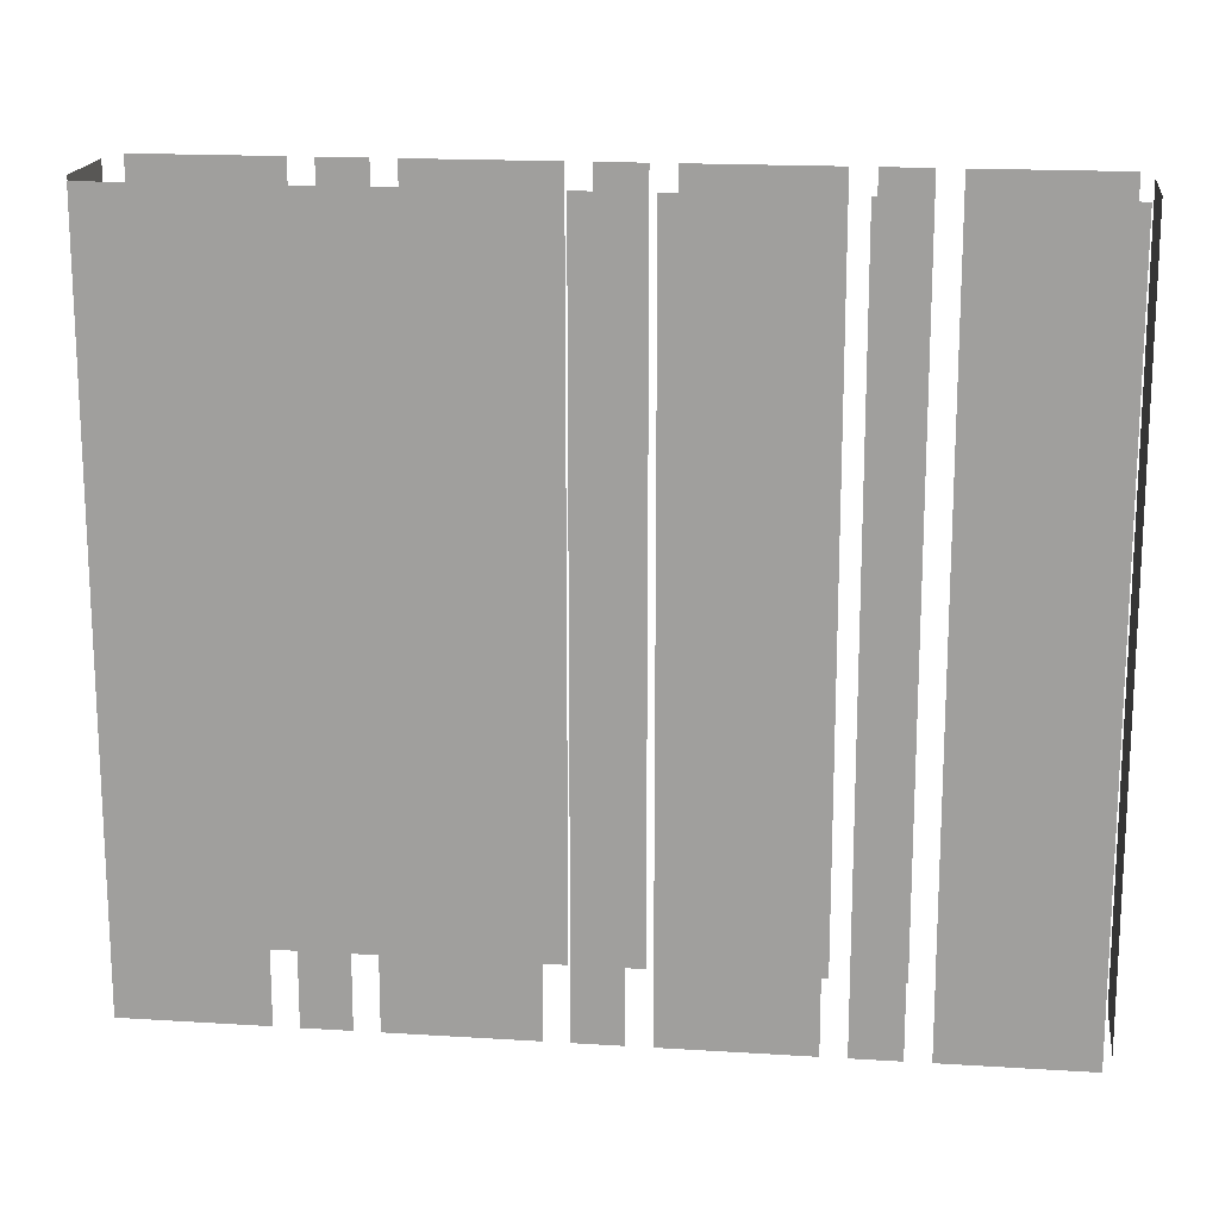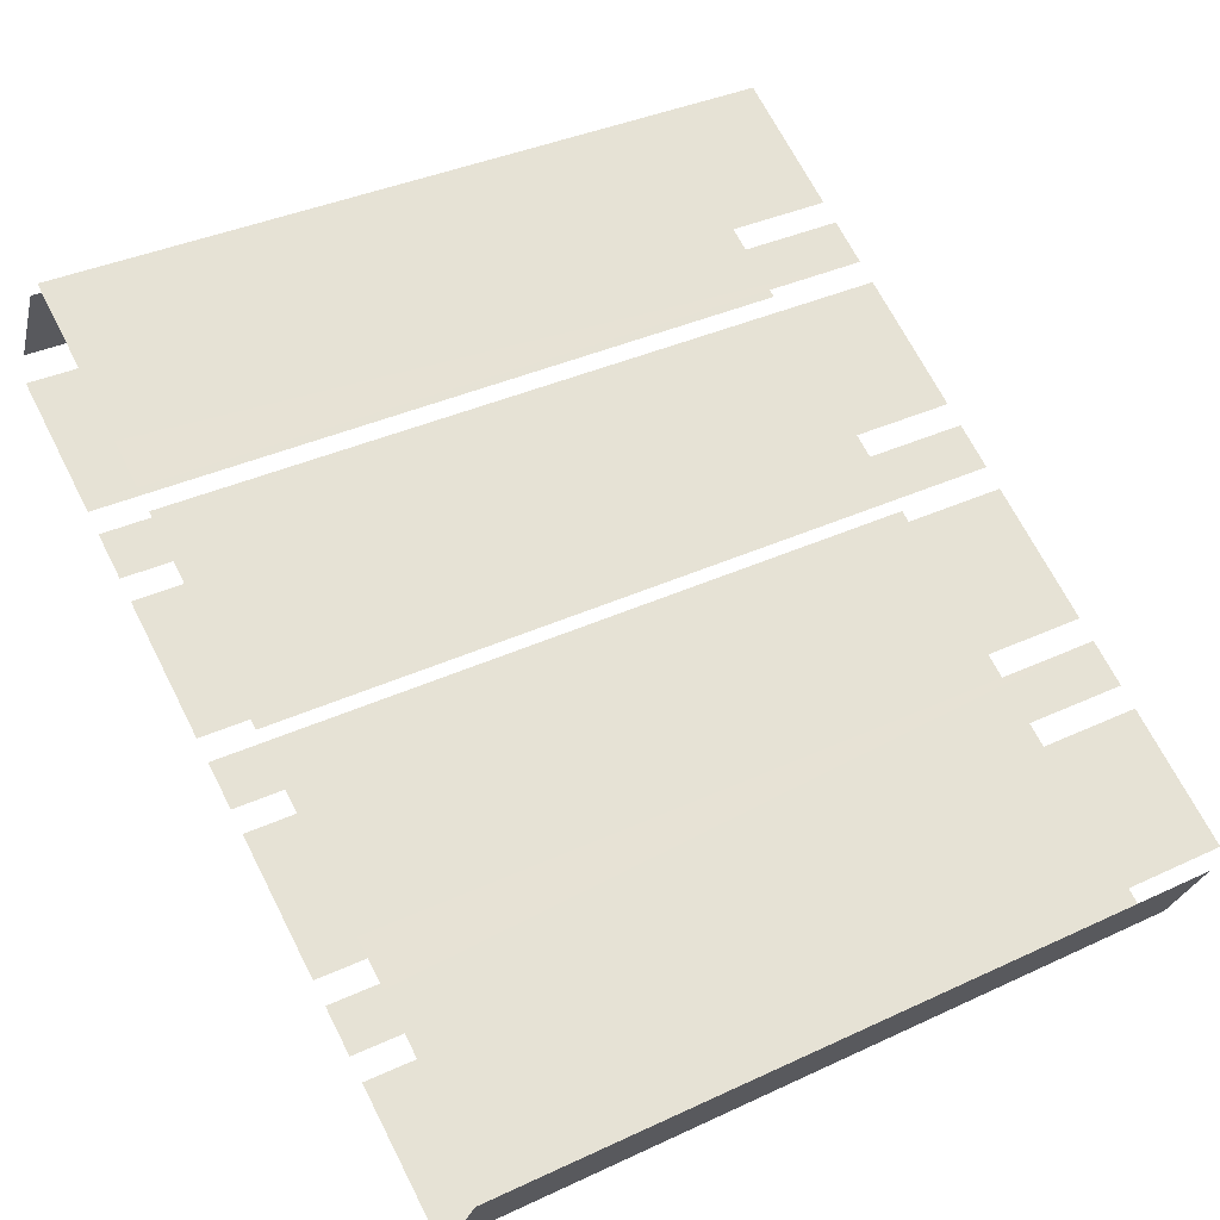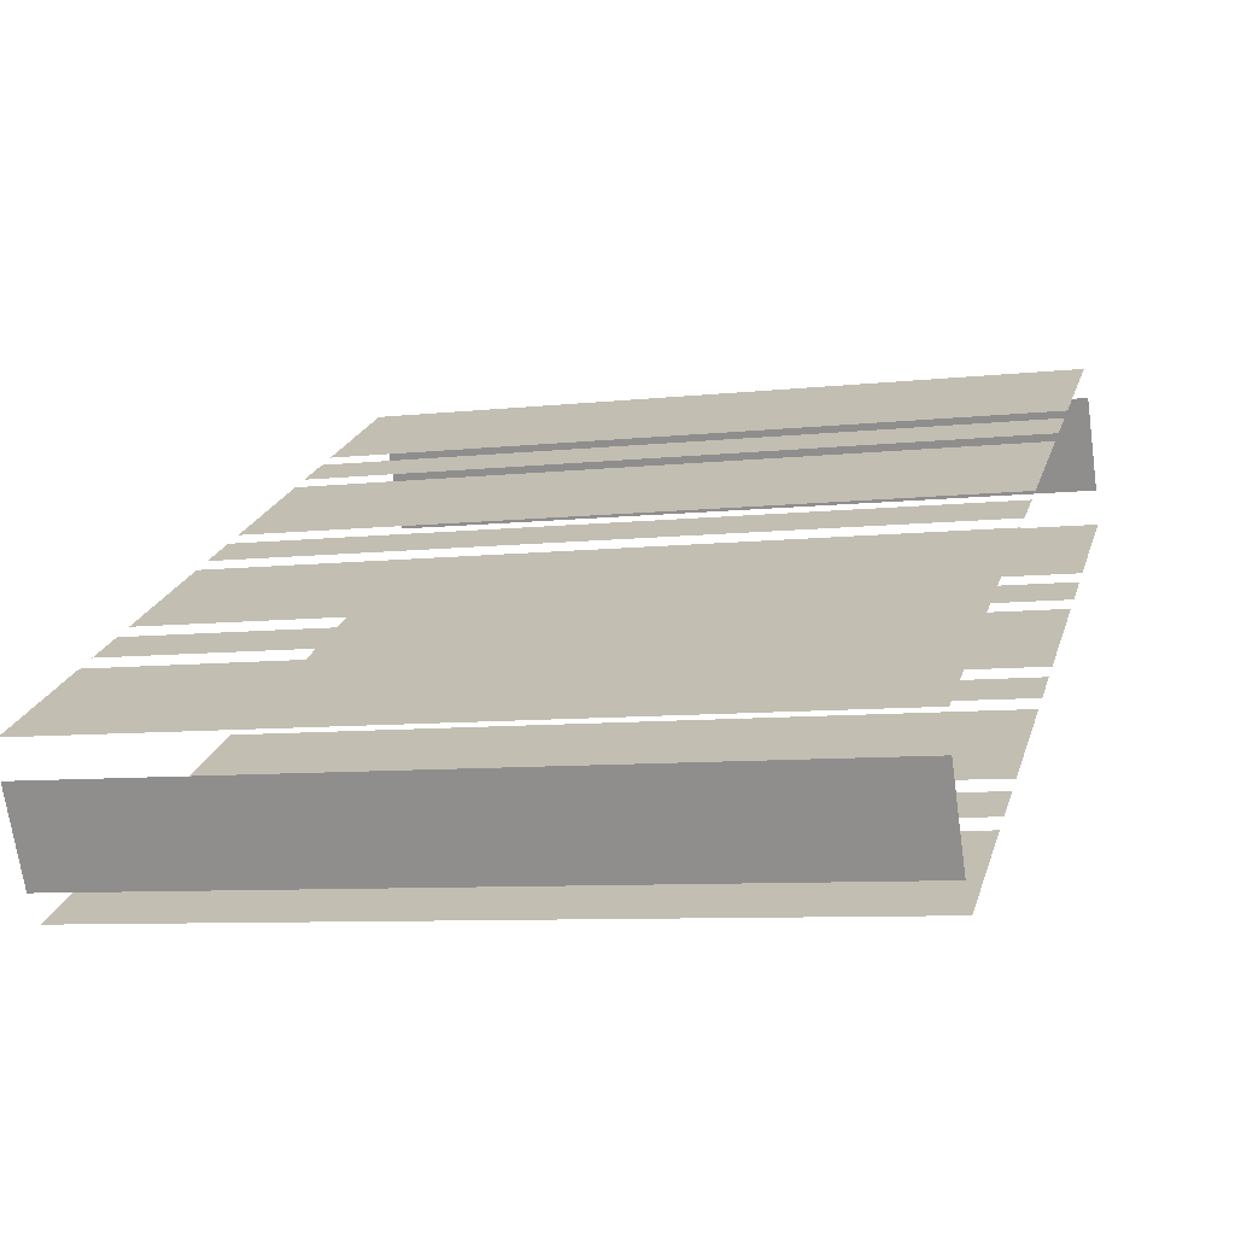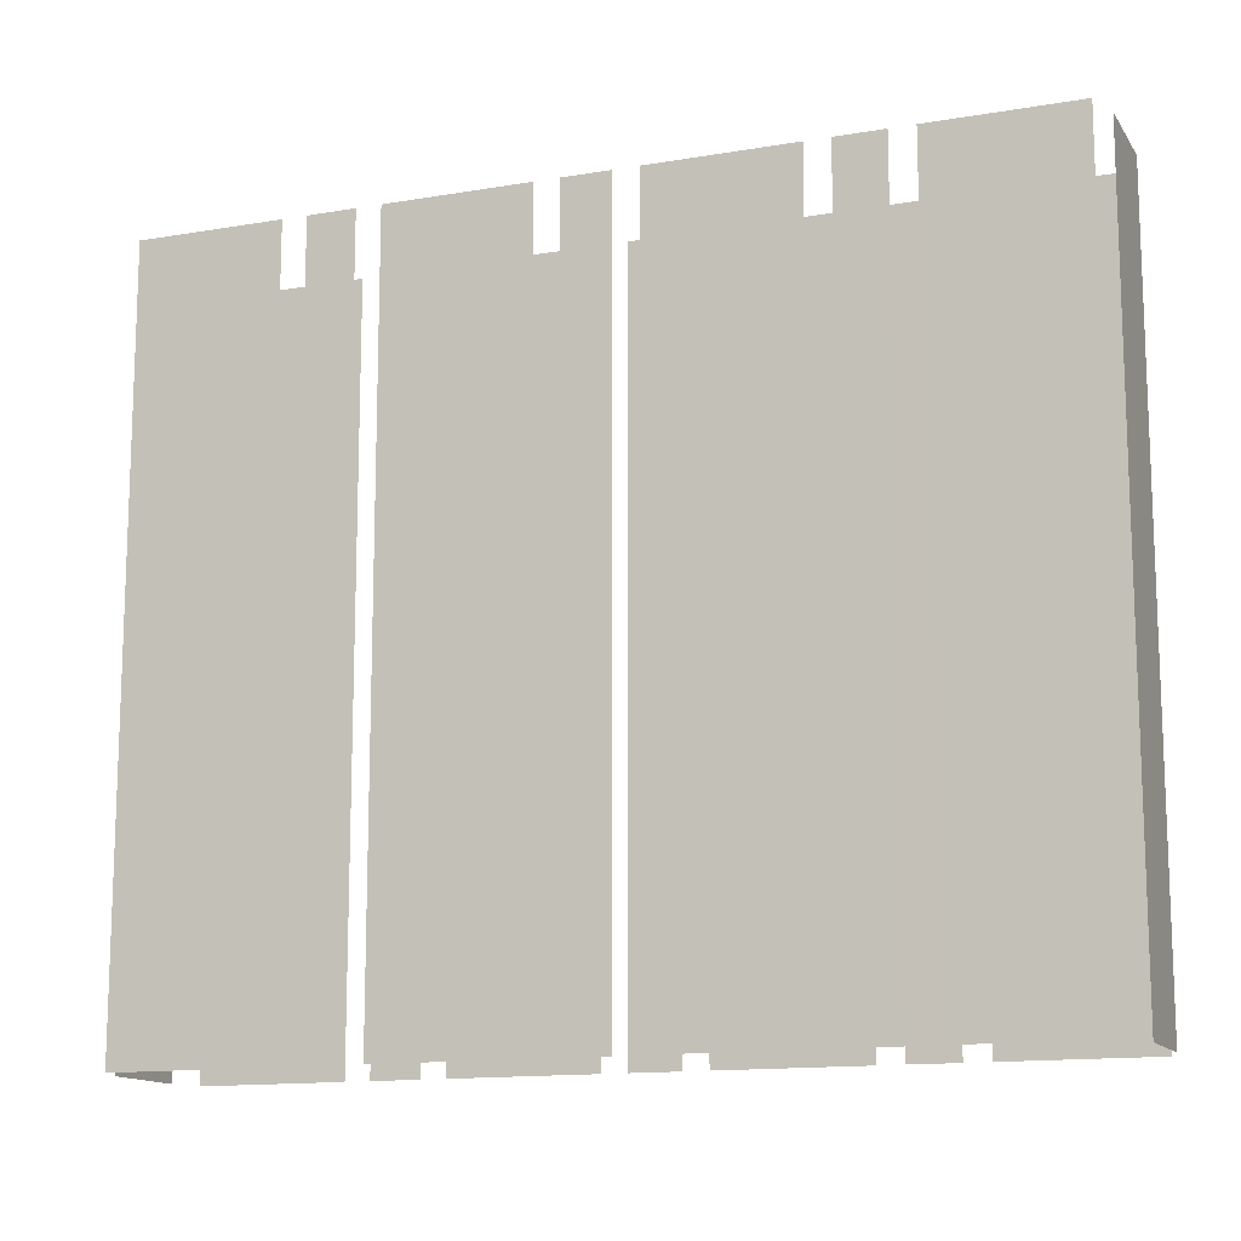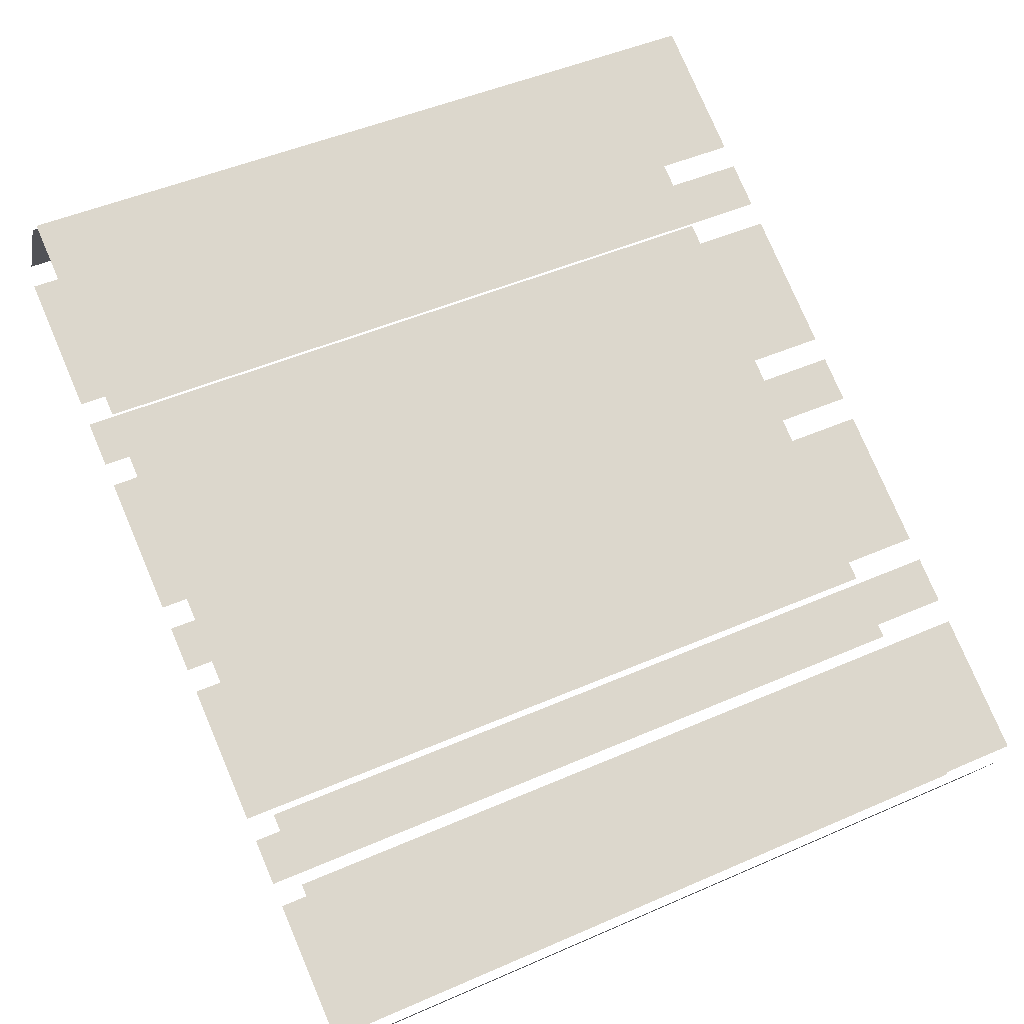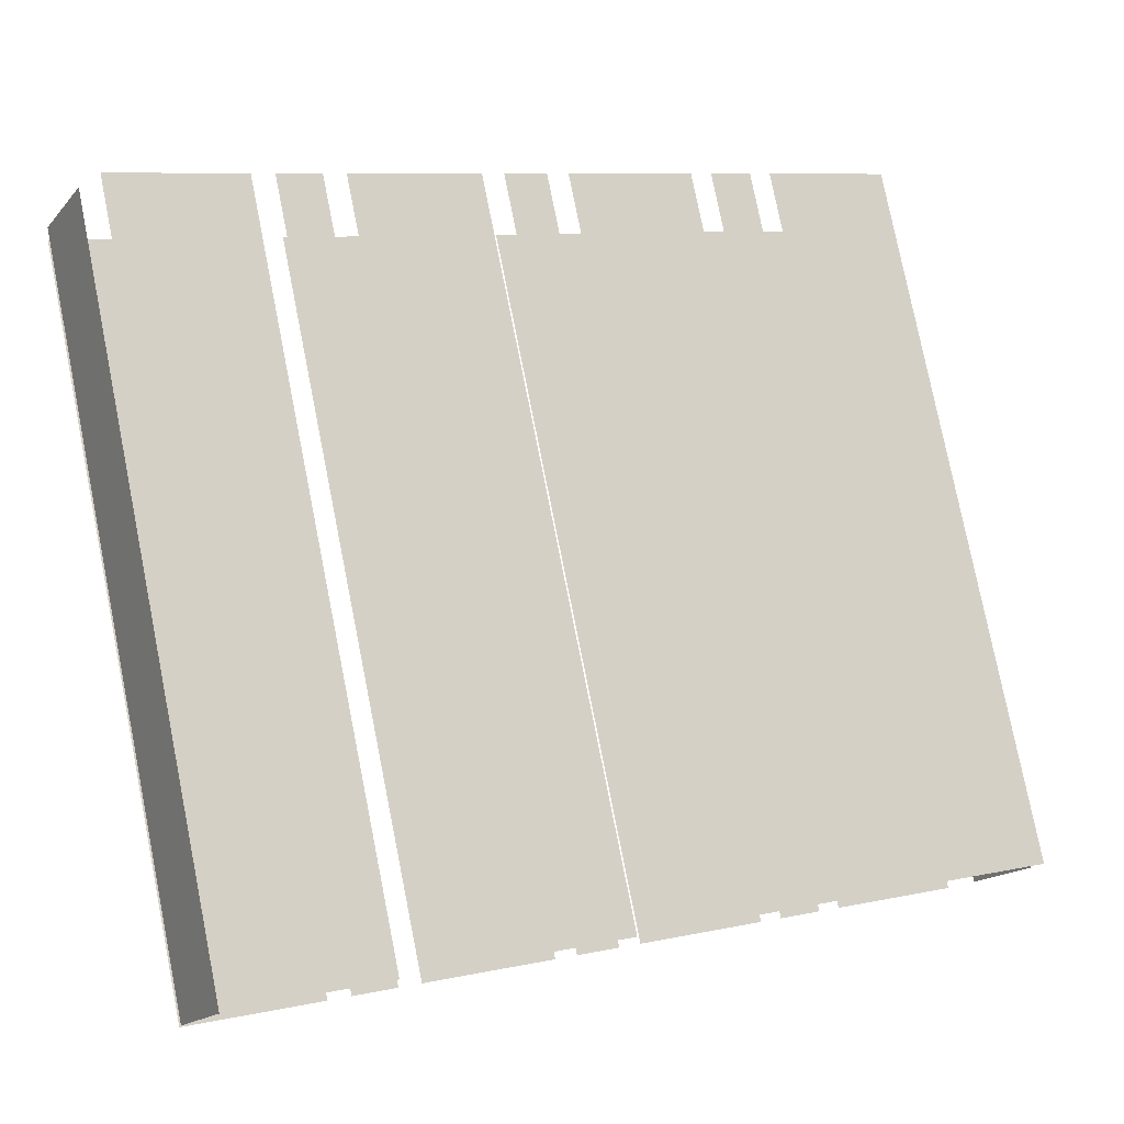
<metadata>
{"format":"obj","ext":"obj","renderer":"f3d","projection":"perspective","resolution":1024,"background":"white","views":[{"elev":17.2,"azim":-21.2,"up":"+Z"},{"elev":36.6,"azim":58.8,"up":"+Y"},{"elev":-8.1,"azim":107.3,"up":"+Y"},{"elev":-13.5,"azim":-7.2,"up":"+Z"},{"elev":46.9,"azim":63.5,"up":"+Y"},{"elev":78.8,"azim":-11.3,"up":"+Y"}]}
</metadata>
<code>
o geometryt000010000010000110010110000110000110100000100110st126
v 663.4 -276.2 657.8
v 667.8 -278.6 657.8
v 667.8 -278.6 683.3
v 663.4 -276.2 683.3
v 668.5 -279 683.3
v 668.5 -279 657.8
v 670 -279.8 657.8
v 670 -279.8 683.3
v 670.7 -280.2 657.8
v 675.1 -282.5 657.8
v 675.1 -282.5 683.3
v 670.7 -280.2 683.3
v 675.8 -282.9 683.3
v 675.8 -282.9 657.8
v 677.3 -283.7 657.8
v 677.3 -283.7 683.3
v 678 -284.1 657.8
v 682.4 -286.5 657.8
v 682.4 -286.5 683.3
v 678 -284.1 683.3
v 683.1 -286.9 657.8
v 684.6 -287.7 657.8
v 684.6 -287.7 683.3
v 683.1 -286.9 683.3
v 685.3 -288.1 683.3
v 685.3 -288.1 657.8
v 689.7 -290.4 657.8
v 689.7 -290.4 683.3
v 665.2 -272.2 657.8
v 663.6 -275.1 657.8
v 663.6 -275.1 683.3
v 665.2 -272.2 683.3
v 670.4 -273.7 683.3
v 670.4 -273.7 657.8
v 666 -271.4 657.8
v 666 -271.4 683.3
v 672.6 -274.9 657.8
v 671.1 -274.1 657.8
v 671.1 -274.1 683.3
v 672.6 -274.9 683.3
v 677.7 -277.7 683.3
v 677.7 -277.7 657.8
v 673.3 -275.3 657.8
v 673.3 -275.3 683.3
v 679.9 -278.8 683.3
v 679.9 -278.8 657.8
v 678.4 -278.1 657.8
v 678.4 -278.1 683.3
v 685 -281.6 657.8
v 680.6 -279.2 657.8
v 680.6 -279.2 683.3
v 685 -281.6 683.3
v 687.2 -282.8 683.3
v 687.2 -282.8 657.8
v 685.7 -282 657.8
v 685.7 -282 683.3
v 692.3 -285.5 657.8
v 687.9 -283.2 657.8
v 687.9 -283.2 683.3
v 692.3 -285.5 683.3
v 690.5 -289.6 683.3
v 690.5 -289.6 657.8
v 692.1 -286.7 657.8
v 692.1 -286.7 683.3
f 1 2 3
f 4 1 3
f 5 6 7
f 5 7 8
f 13 14 15
f 13 15 16
f 17 18 19
f 20 17 19
f 21 22 23
f 24 21 23
f 25 26 27
f 25 27 28
f 29 30 31
f 32 29 31
f 33 34 35
f 33 35 36
f 37 38 39
f 40 37 39
f 41 42 43
f 41 43 44
f 45 46 47
f 45 47 48
f 49 50 51
f 52 49 51
f 53 54 55
f 53 55 56
f 57 58 59
f 60 57 59
f 61 62 63
f 61 63 64
f 9 10 11
f 12 9 11

</code>
